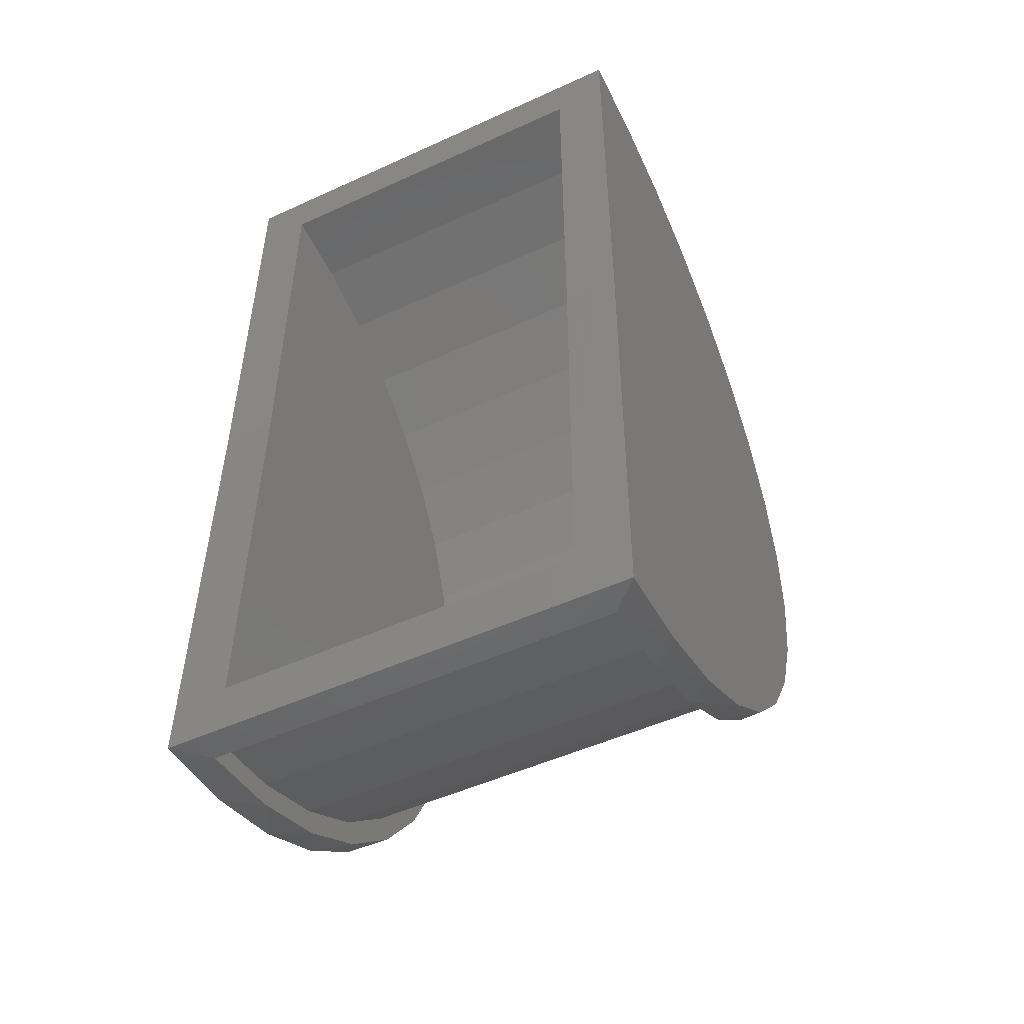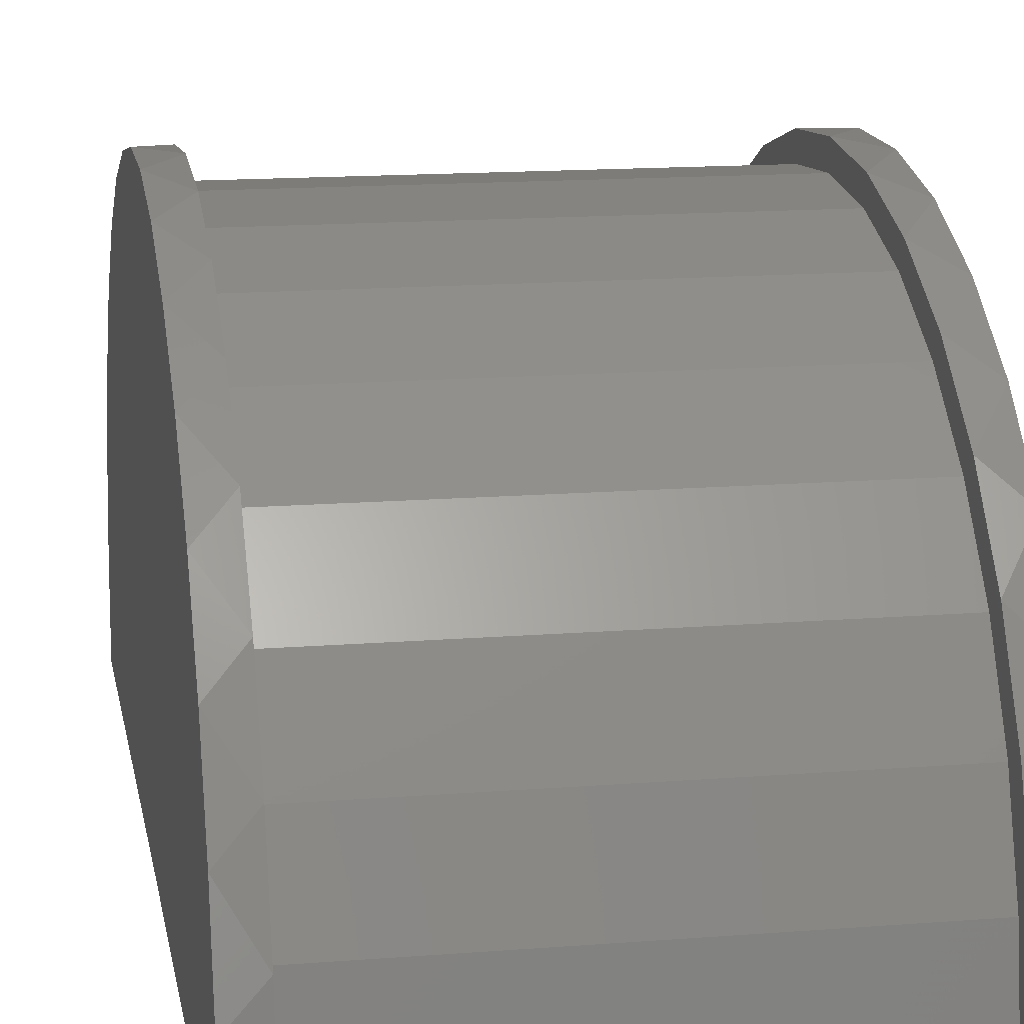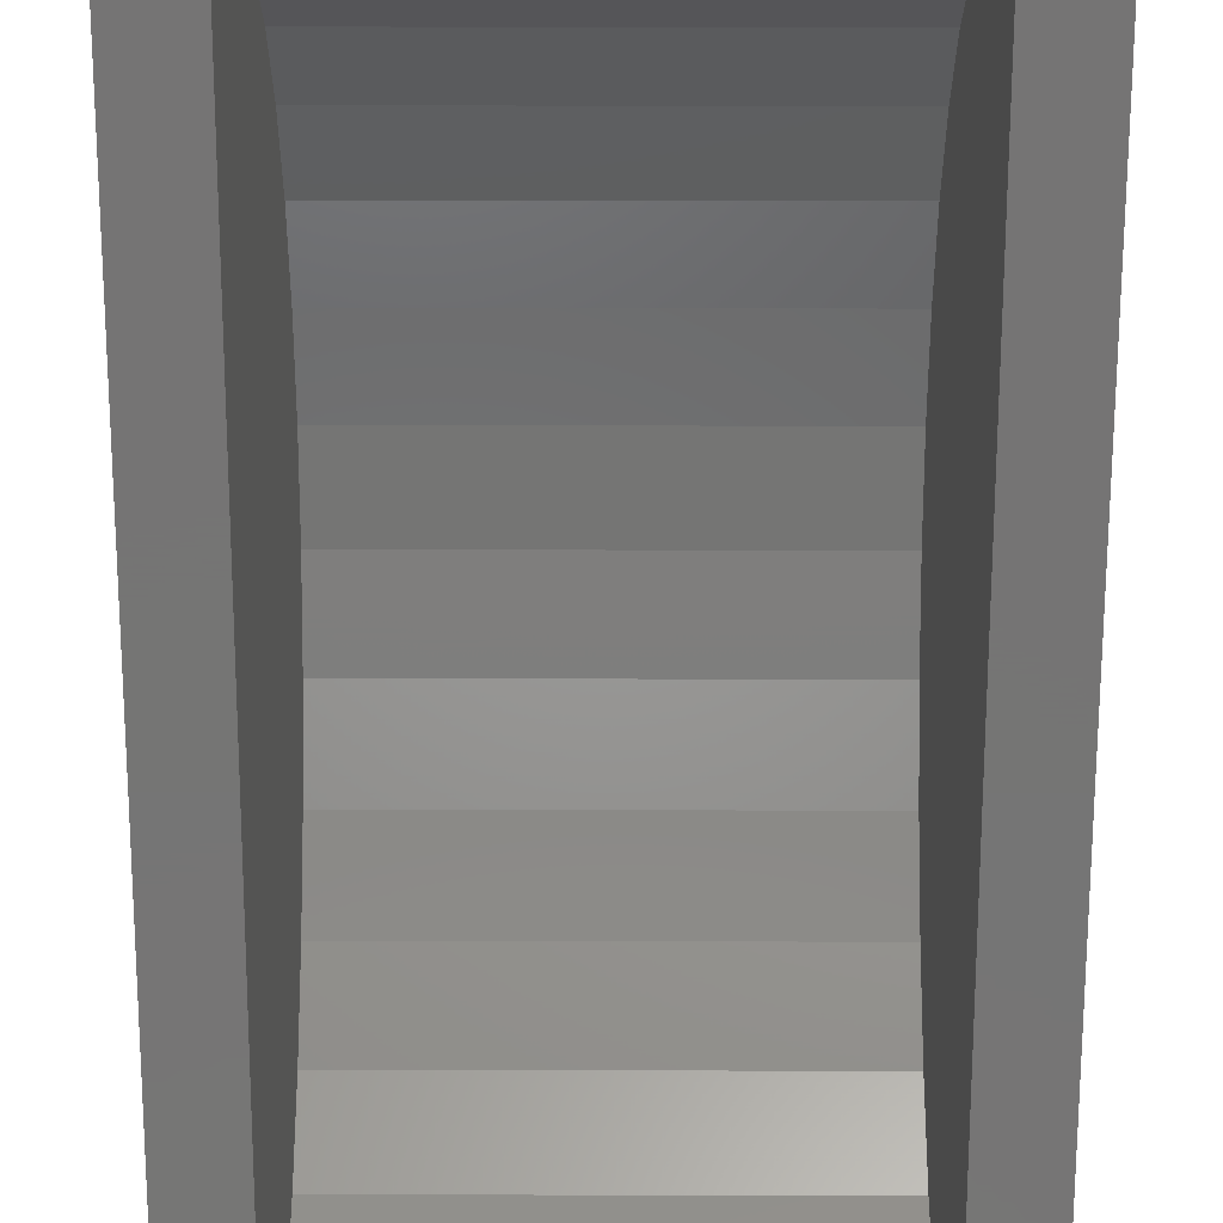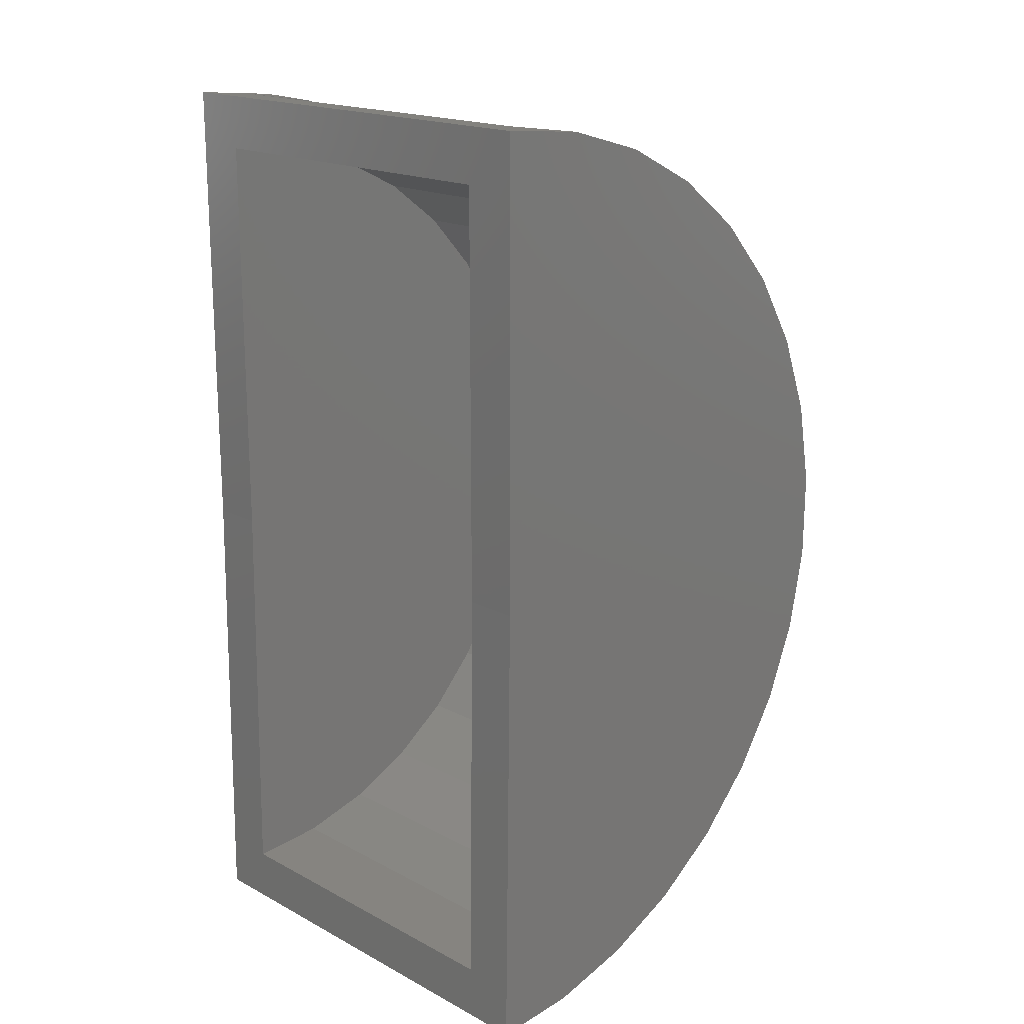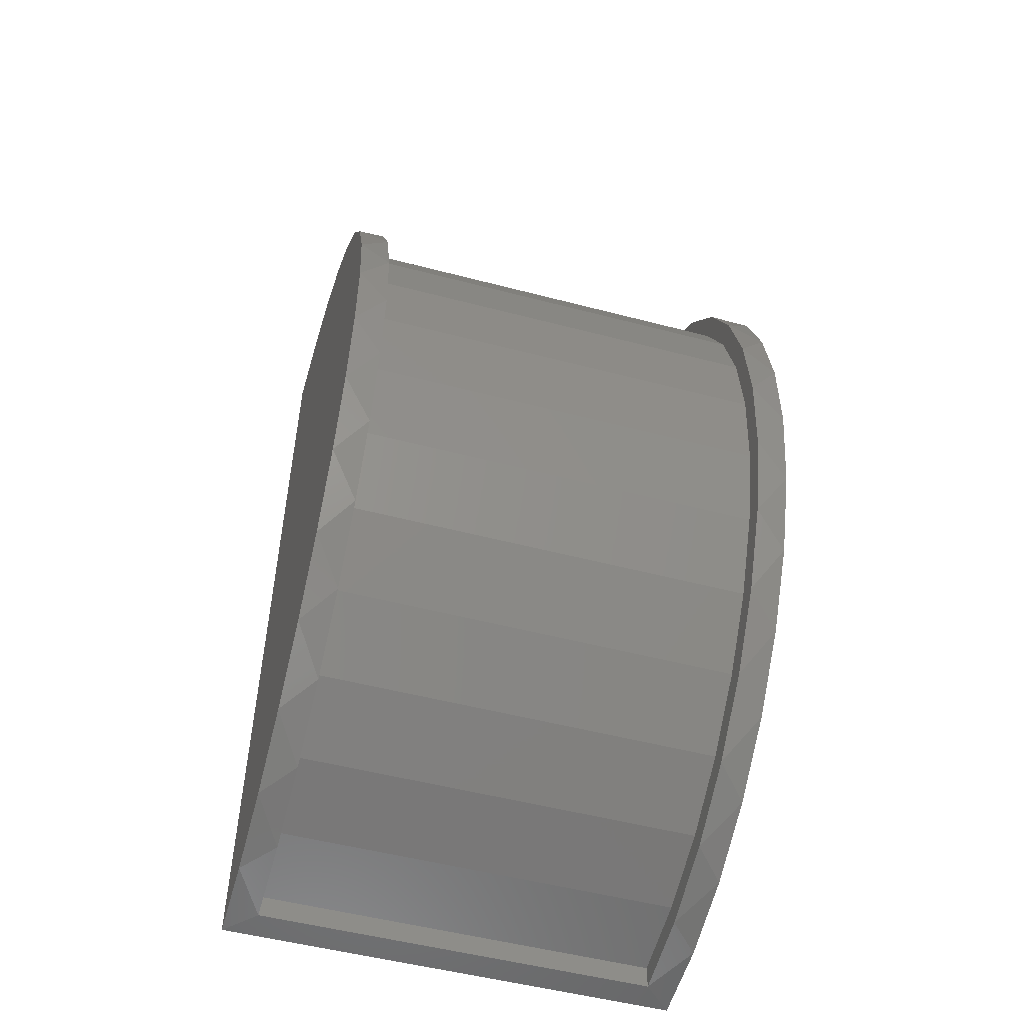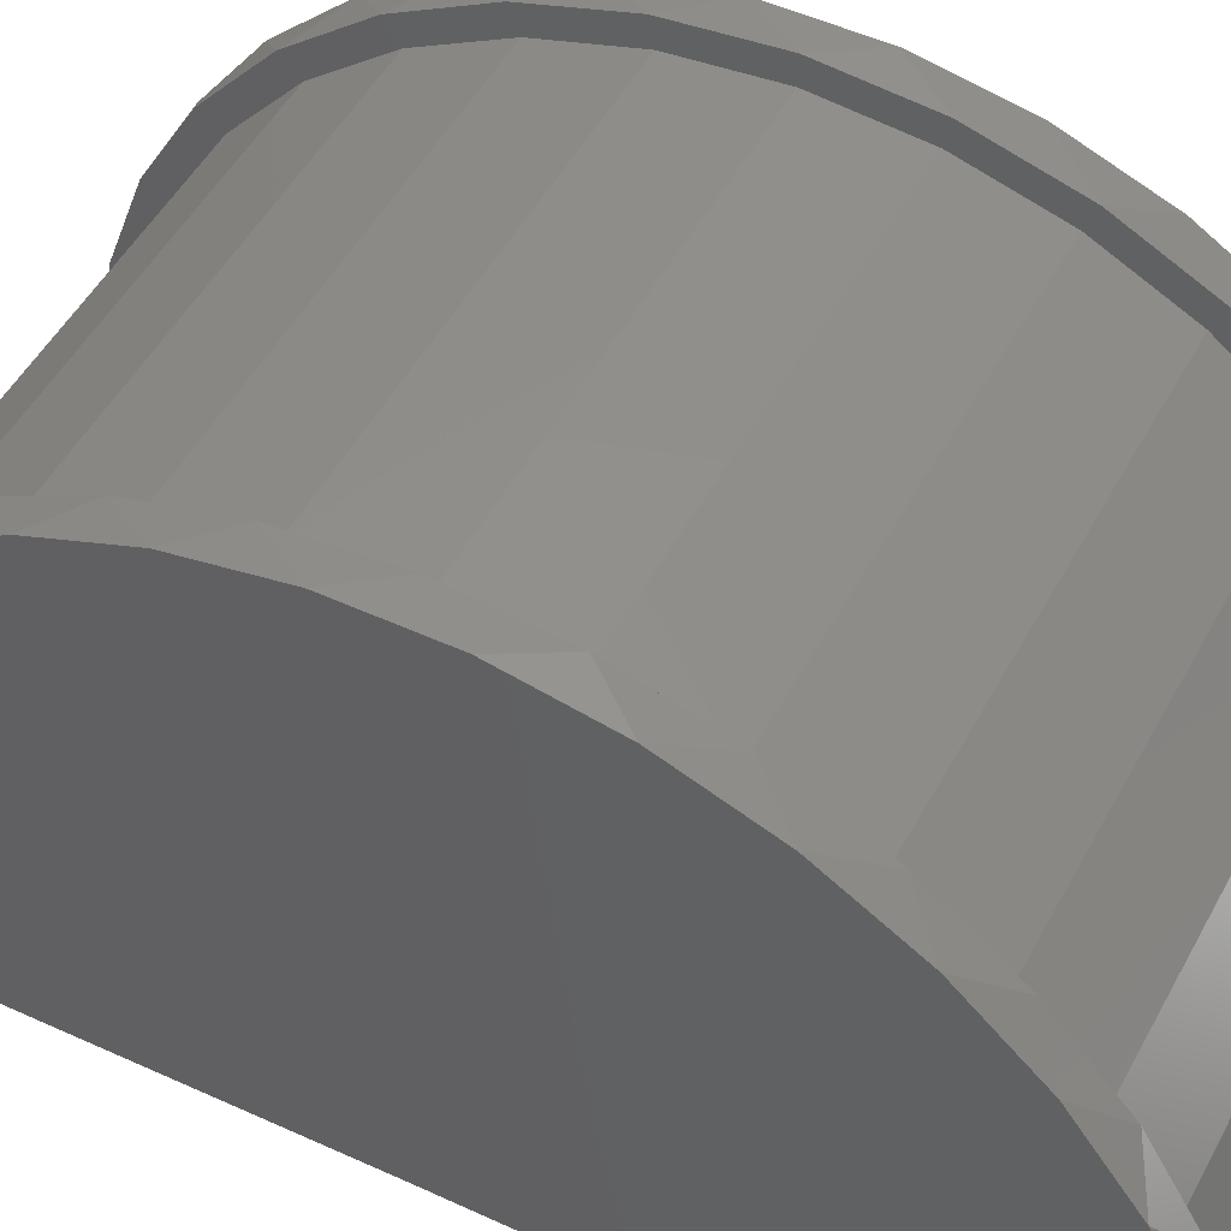
<metadata>
{"format":"stl","ext":"stl","renderer":"f3d","projection":"perspective","resolution":1024,"background":"white","views":[{"elev":-50.3,"azim":-153.4,"up":"+Y"},{"elev":14.8,"azim":-9.8,"up":"+Z"},{"elev":-67.7,"azim":-0.1,"up":"+Z"},{"elev":18.0,"azim":-134.3,"up":"+Y"},{"elev":-52.1,"azim":-15.8,"up":"+Y"},{"elev":48.7,"azim":-62.9,"up":"+Z"}]}
</metadata>
<code>
# stl→obj: 144 verts, 284 faces
v 0.6641 -1.421 0.03813
v 0.7109 -1.411 0.1225
v 0.6641 -1.401 0.1707
v 0.7109 -1.422 -0.008759
v 0.04688 -0.001547 0.04688
v 0 -0.0122 0.1311
v 0.04688 -0.02296 0.1792
v 0 0 0
v 0 -1.377 0.2496
v 0 -1.411 0.1225
v 0.04688 -1.401 0.1707
v 0.04688 -1.357 0.2973
v 0 -1.319 0.3681
v 0.04688 -1.289 0.4132
v 0 -1.241 0.474
v 0.04688 -1.202 0.5145
v 0 -1.144 0.5636
v 0.04688 -1.096 0.5975
v 0 -1.033 0.6339
v 0.04688 -0.9772 0.6592
v 0 -0.9104 0.6824
v 0.04688 -0.8487 0.6975
v 0 -0.7812 0.7075
v 0.04688 -0.7153 0.7109
v 0 -0.6494 0.7083
v 0.04688 -0.5818 0.6991
v 0 -0.5199 0.6848
v 0.04688 -0.4528 0.6624
v 0 -0.3968 0.6378
v 0.04688 -0.333 0.6022
v 0 -0.2846 0.5689
v 0.04688 -0.2267 0.5205
v 0 -0.1869 0.4805
v 0.04688 -0.1376 0.4203
v 0 -0.1073 0.3756
v 0.04688 -0.06885 0.3052
v 0 -0.04838 0.2578
v 0.7109 -1.377 0.2496
v 0.6641 -1.357 0.2973
v 0.7109 -1.319 0.3681
v 0.6641 -1.289 0.4132
v 0.7109 -1.241 0.474
v 0.6641 -1.202 0.5145
v 0.7109 -1.144 0.5636
v 0.6641 -1.096 0.5975
v 0.7109 -1.033 0.6339
v 0.6641 -0.9772 0.6592
v 0.7109 -0.9104 0.6824
v 0.6641 -0.8487 0.6975
v 0.7109 -0.7812 0.7075
v 0.6641 -0.7153 0.7109
v 0.7109 -0.6494 0.7083
v 0.6641 -0.5818 0.6991
v 0.7109 -0.5199 0.6848
v 0.6641 -0.4528 0.6624
v 0.7109 -0.3968 0.6378
v 0.6641 -0.333 0.6022
v 0.7109 -0.2846 0.5689
v 0.6641 -0.2267 0.5205
v 0.7109 -0.1869 0.4805
v 0.6641 -0.1376 0.4203
v 0.7109 -0.1073 0.3756
v 0.6641 -0.06885 0.3052
v 0.7109 -0.04838 0.2578
v 0.6641 -0.02296 0.1792
v 0.7109 -0.0122 0.1311
v 0.6641 -0.001547 0.04688
v 0.7109 0 0
v 0.04688 -1.421 0.03813
v 0 -1.422 -0.008759
v 0.04688 -1.385 0.03857
v 0.6641 -1.385 0.03857
v 0.04688 -0.03707 0.04688
v 0.04688 -0.05778 0.1723
v 0.04688 -1.366 0.1642
v 0.04688 -1.324 0.2841
v 0.04688 -1.26 0.3938
v 0.04688 -1.176 0.4897
v 0.04688 -1.076 0.5682
v 0.04688 -0.9634 0.6265
v 0.04688 -0.8416 0.6627
v 0.04688 -0.7151 0.6755
v 0.04688 -0.5885 0.6643
v 0.04688 -0.4662 0.6296
v 0.04688 -0.3526 0.5726
v 0.04688 -0.2517 0.4954
v 0.04688 -0.167 0.4006
v 0.04688 -0.1016 0.2916
v 0.6641 -0.05778 0.1723
v 0.6641 -0.03707 0.04688
v 0.6641 -1.366 0.1642
v 0.6641 -1.324 0.2841
v 0.6641 -0.1016 0.2916
v 0.6641 -0.167 0.4006
v 0.6641 -0.2517 0.4954
v 0.6641 -0.3526 0.5726
v 0.6641 -0.4662 0.6296
v 0.6641 -0.5885 0.6643
v 0.6641 -0.7151 0.6755
v 0.6641 -0.8416 0.6627
v 0.6641 -0.9634 0.6265
v 0.6641 -1.076 0.5682
v 0.6641 -1.176 0.4897
v 0.6641 -1.26 0.3938
v 0 -0.7109 0
v 0.08232 -0.7109 0
v 0.08232 -1.34 -0.007744
v 0.6286 -1.34 -0.007744
v 0.7109 -0.7109 0
v 0.6286 -0.7109 0
v 0.08232 -0.08232 0
v 0.6286 -0.08232 0
v 0.6286 -1.33 0.1083
v 0.6286 -1.3 0.2207
v 0.6286 -0.1251 0.2279
v 0.6286 -0.09311 0.116
v 0.6286 -0.3339 0.503
v 0.6286 -0.9956 0.5605
v 0.6286 -0.4332 0.5639
v 0.6286 -0.8873 0.6034
v 0.6286 -0.542 0.6055
v 0.6286 -0.773 0.6255
v 0.6286 -0.6566 0.6263
v 0.6286 -1.094 0.4983
v 0.6286 -0.2476 0.4248
v 0.6286 -1.179 0.4191
v 0.6286 -0.1772 0.3321
v 0.6286 -1.249 0.3255
v 0.08232 -0.773 0.6255
v 0.08232 -0.8873 0.6034
v 0.08232 -0.9956 0.5605
v 0.08232 -1.094 0.4983
v 0.08232 -1.179 0.4191
v 0.08232 -1.249 0.3255
v 0.08232 -1.3 0.2207
v 0.08232 -1.33 0.1083
v 0.08232 -0.6566 0.6263
v 0.08232 -0.542 0.6055
v 0.08232 -0.4332 0.5639
v 0.08232 -0.3339 0.503
v 0.08232 -0.2476 0.4248
v 0.08232 -0.1772 0.3321
v 0.08232 -0.1251 0.2279
v 0.08232 -0.09311 0.116
f 1 2 3
f 1 4 2
f 5 6 7
f 5 8 6
f 9 10 11
f 11 12 9
f 13 9 12
f 12 14 13
f 15 13 14
f 14 16 15
f 17 15 16
f 16 18 17
f 19 17 18
f 18 20 19
f 21 19 20
f 20 22 21
f 23 21 22
f 22 24 23
f 23 24 25
f 25 24 26
f 25 26 27
f 27 26 28
f 27 28 29
f 29 28 30
f 29 30 31
f 31 30 32
f 31 32 33
f 33 32 34
f 33 34 35
f 35 34 36
f 35 36 37
f 37 36 7
f 37 7 6
f 3 2 38
f 3 38 39
f 39 38 40
f 39 40 41
f 41 40 42
f 41 42 43
f 43 42 44
f 43 44 45
f 45 44 46
f 45 46 47
f 47 46 48
f 47 48 49
f 49 48 50
f 49 50 51
f 50 52 51
f 53 51 52
f 52 54 53
f 55 53 54
f 54 56 55
f 57 55 56
f 56 58 57
f 59 57 58
f 58 60 59
f 61 59 60
f 60 62 61
f 63 61 62
f 62 64 63
f 65 63 64
f 64 66 65
f 67 65 66
f 67 66 68
f 67 68 8
f 67 8 5
f 69 11 10
f 69 10 70
f 69 70 4
f 69 4 1
f 69 1 71
f 71 1 72
f 73 5 74
f 74 5 7
f 74 7 36
f 69 71 11
f 11 71 75
f 11 75 12
f 12 75 76
f 12 76 14
f 14 76 77
f 14 77 16
f 16 77 78
f 16 78 18
f 18 78 79
f 18 79 20
f 20 79 80
f 20 80 22
f 22 80 81
f 22 81 24
f 24 81 82
f 24 82 26
f 26 82 83
f 26 83 28
f 28 83 84
f 28 84 30
f 30 84 85
f 30 85 32
f 32 85 86
f 32 86 34
f 34 86 87
f 34 87 36
f 36 87 88
f 36 88 74
f 63 65 89
f 89 65 67
f 89 67 90
f 1 3 72
f 72 3 91
f 3 39 91
f 91 39 92
f 89 93 63
f 63 93 94
f 63 94 61
f 61 94 95
f 61 95 59
f 59 95 96
f 59 96 57
f 57 96 97
f 57 97 55
f 55 97 98
f 55 98 53
f 53 98 99
f 53 99 51
f 51 99 100
f 51 100 49
f 49 100 101
f 49 101 47
f 47 101 102
f 47 102 45
f 45 102 103
f 45 103 43
f 43 103 104
f 43 104 41
f 41 104 92
f 41 92 39
f 5 73 67
f 67 73 90
f 71 72 75
f 75 72 91
f 75 91 76
f 76 91 92
f 76 92 77
f 77 92 104
f 77 104 78
f 78 104 103
f 78 103 79
f 79 103 102
f 79 102 80
f 80 102 101
f 80 101 81
f 81 101 100
f 81 100 82
f 82 100 99
f 82 99 83
f 83 99 98
f 83 98 84
f 84 98 97
f 84 97 85
f 85 97 96
f 85 96 86
f 86 96 95
f 86 95 87
f 87 95 94
f 87 94 88
f 88 94 93
f 88 93 74
f 74 93 89
f 74 89 73
f 73 89 90
f 105 106 70
f 70 106 107
f 70 107 4
f 4 107 108
f 4 108 109
f 109 108 110
f 8 106 105
f 106 8 111
f 111 8 68
f 111 68 112
f 112 68 109
f 112 109 110
f 10 9 37
f 10 37 6
f 10 6 8
f 10 8 105
f 10 105 70
f 31 19 29
f 29 19 21
f 29 21 27
f 27 21 23
f 27 23 25
f 19 31 17
f 17 31 33
f 17 33 15
f 15 33 35
f 15 35 13
f 13 35 37
f 13 37 9
f 2 4 109
f 2 109 68
f 2 68 66
f 2 66 64
f 2 64 38
f 52 50 54
f 54 50 48
f 54 48 56
f 56 48 46
f 56 46 58
f 58 46 44
f 58 44 60
f 60 44 42
f 60 42 62
f 62 42 40
f 62 40 64
f 64 40 38
f 113 114 115
f 113 115 116
f 113 116 112
f 113 112 110
f 113 110 108
f 117 118 119
f 119 118 120
f 119 120 121
f 121 120 122
f 121 122 123
f 118 117 124
f 124 117 125
f 124 125 126
f 126 125 127
f 126 127 128
f 128 127 115
f 128 115 114
f 129 120 130
f 130 120 118
f 130 118 131
f 131 118 124
f 131 124 132
f 132 124 126
f 132 126 133
f 133 126 128
f 133 128 134
f 134 128 114
f 134 114 135
f 135 114 113
f 135 113 136
f 136 113 108
f 136 108 107
f 120 129 122
f 122 129 137
f 122 137 123
f 123 137 138
f 123 138 121
f 121 138 139
f 121 139 119
f 119 139 140
f 119 140 117
f 117 140 141
f 117 141 125
f 125 141 142
f 125 142 127
f 127 142 143
f 127 143 115
f 115 143 144
f 115 144 116
f 116 144 111
f 116 111 112
f 136 107 106
f 136 106 111
f 136 111 144
f 136 144 143
f 136 143 135
f 137 129 138
f 138 129 130
f 138 130 139
f 139 130 131
f 139 131 140
f 140 131 132
f 140 132 141
f 141 132 133
f 141 133 142
f 142 133 134
f 142 134 143
f 143 134 135

</code>
